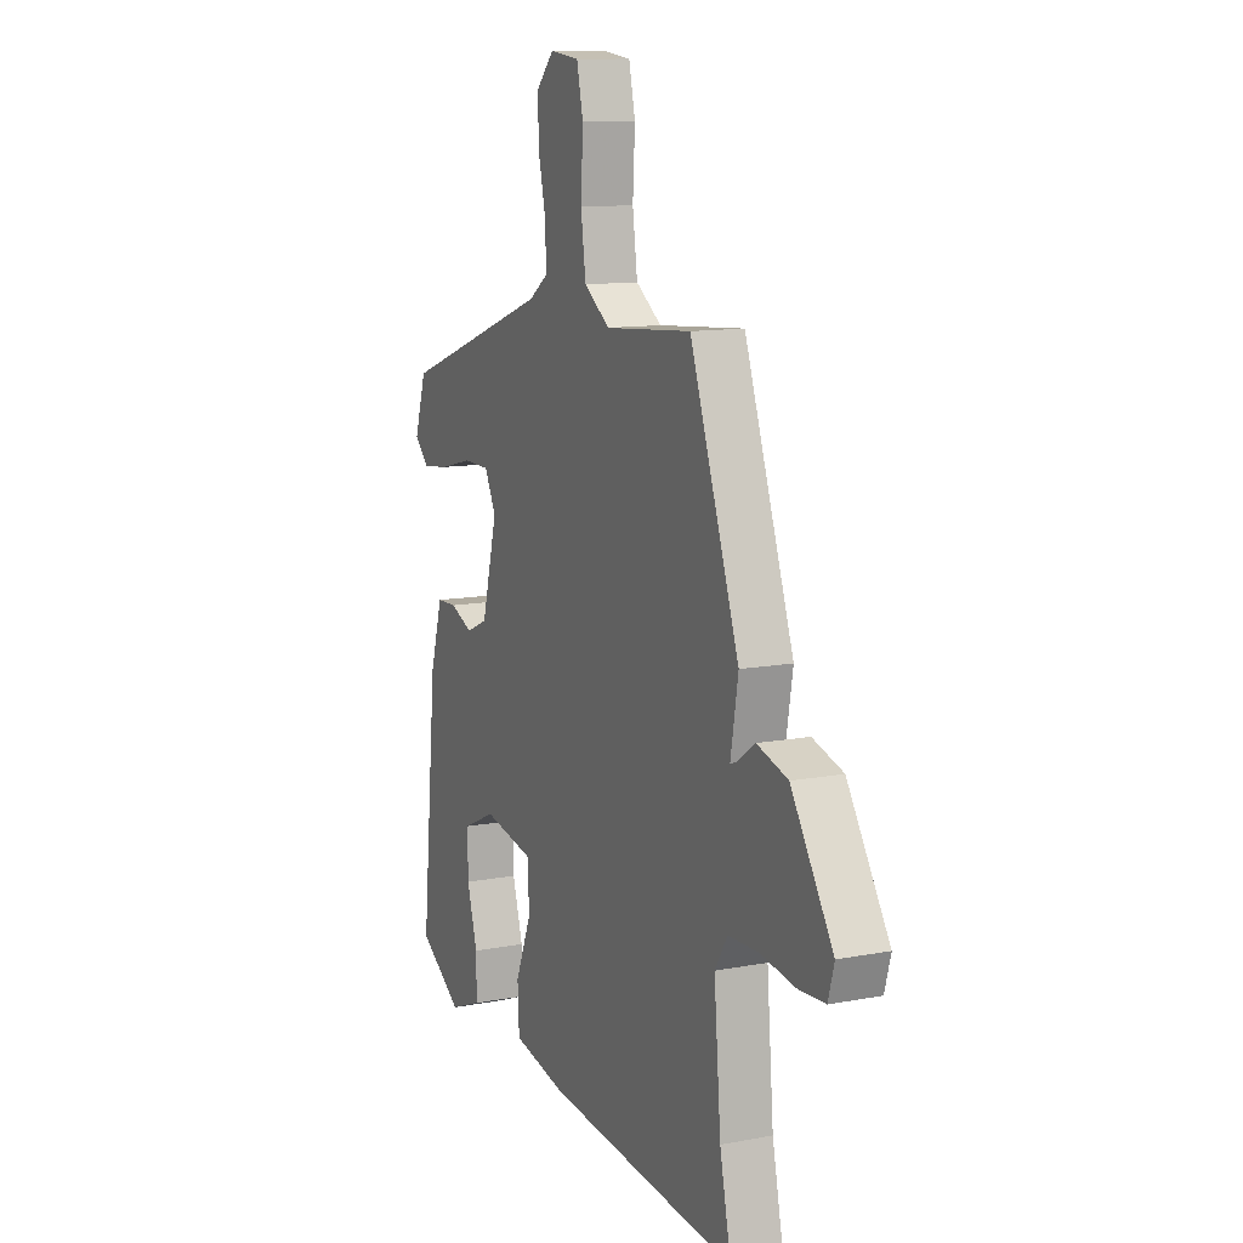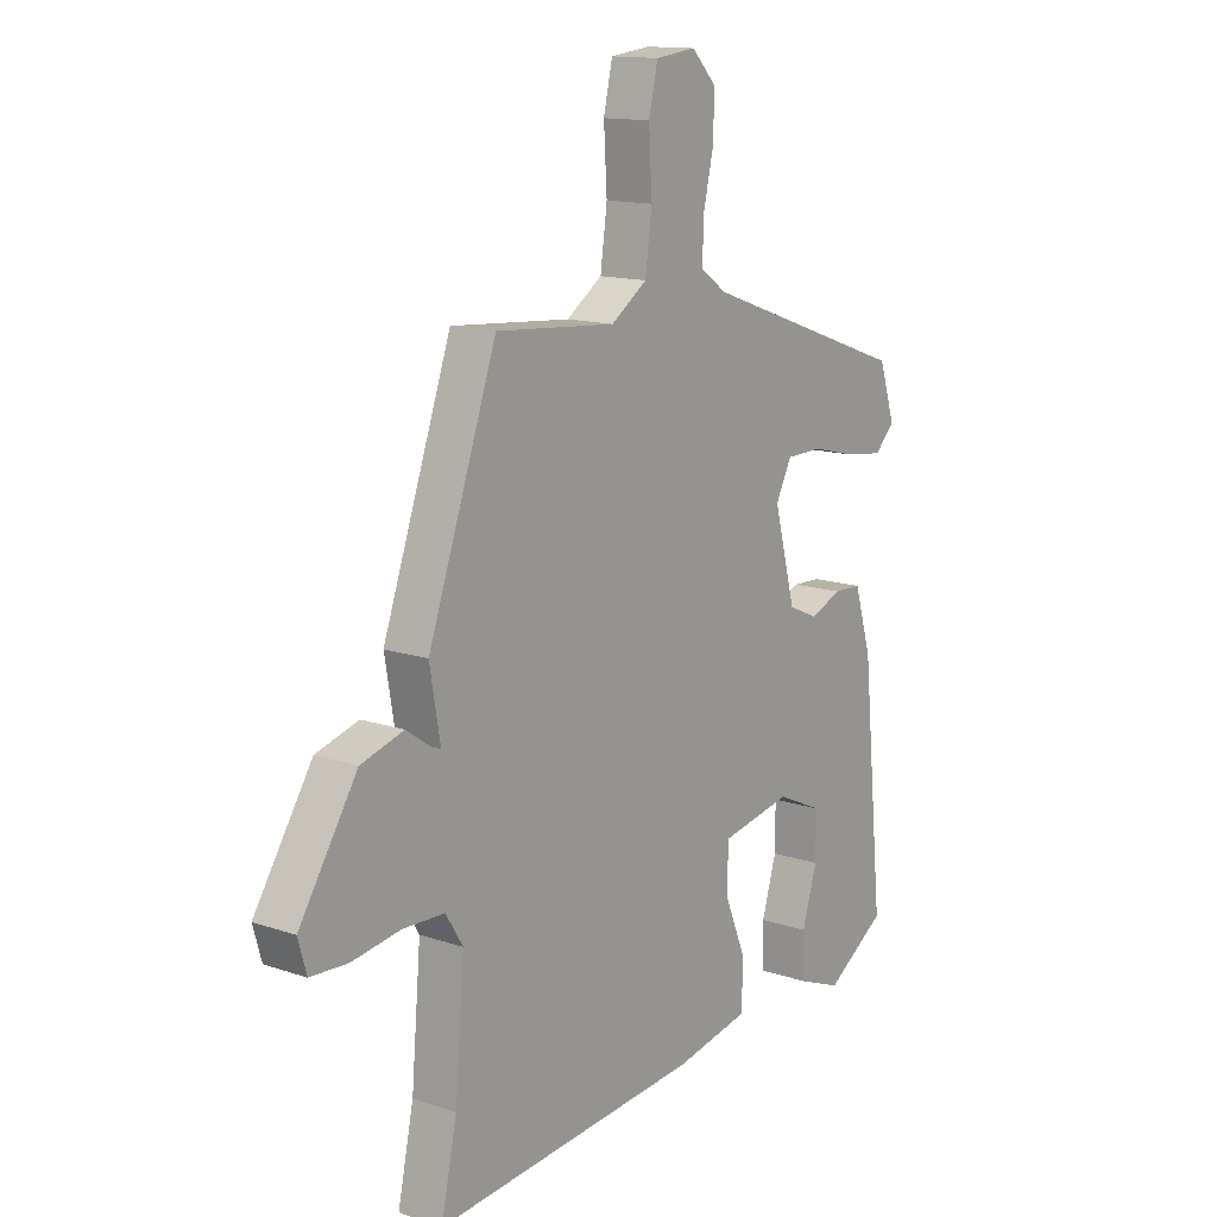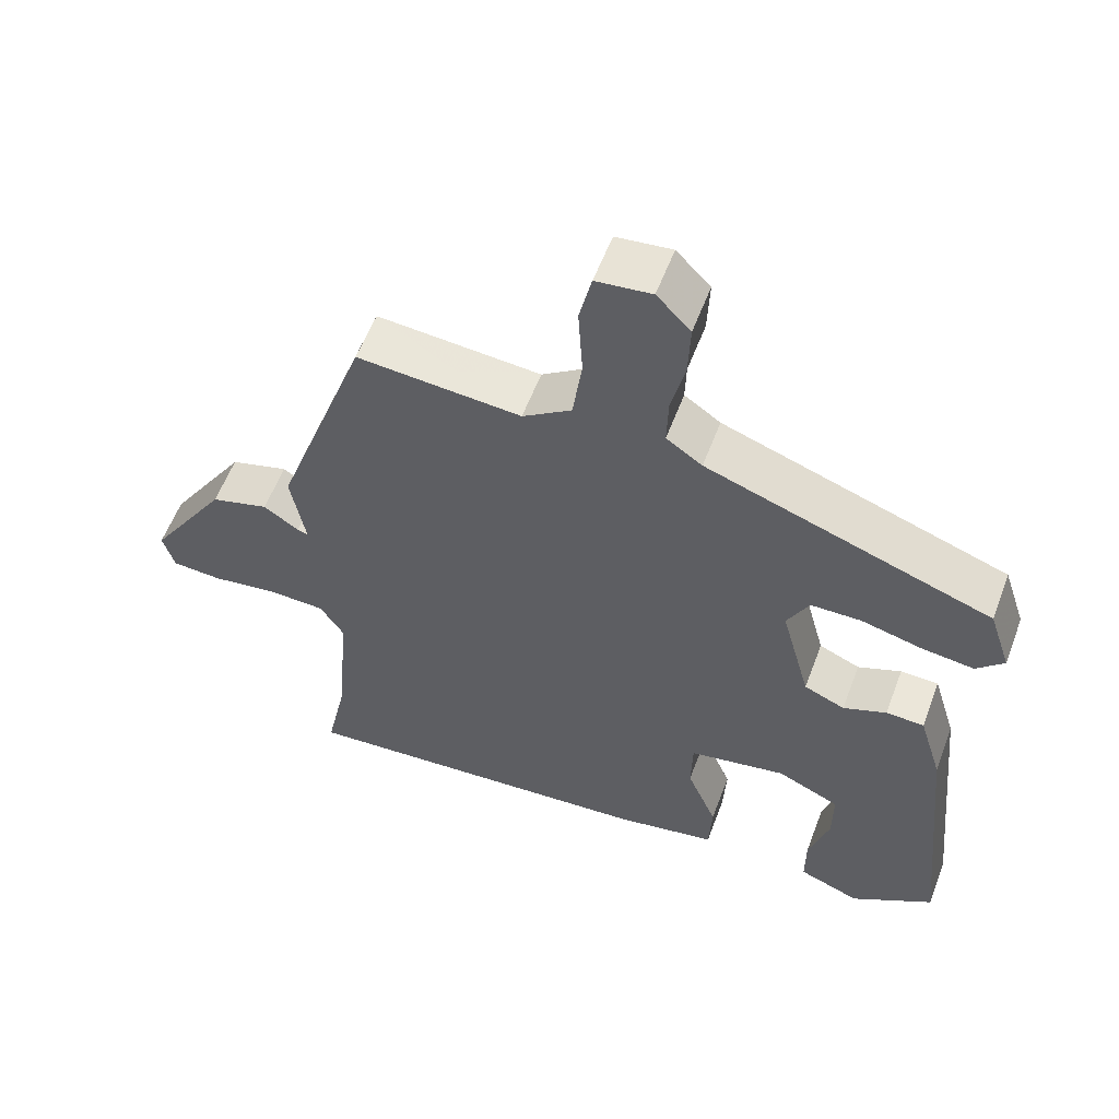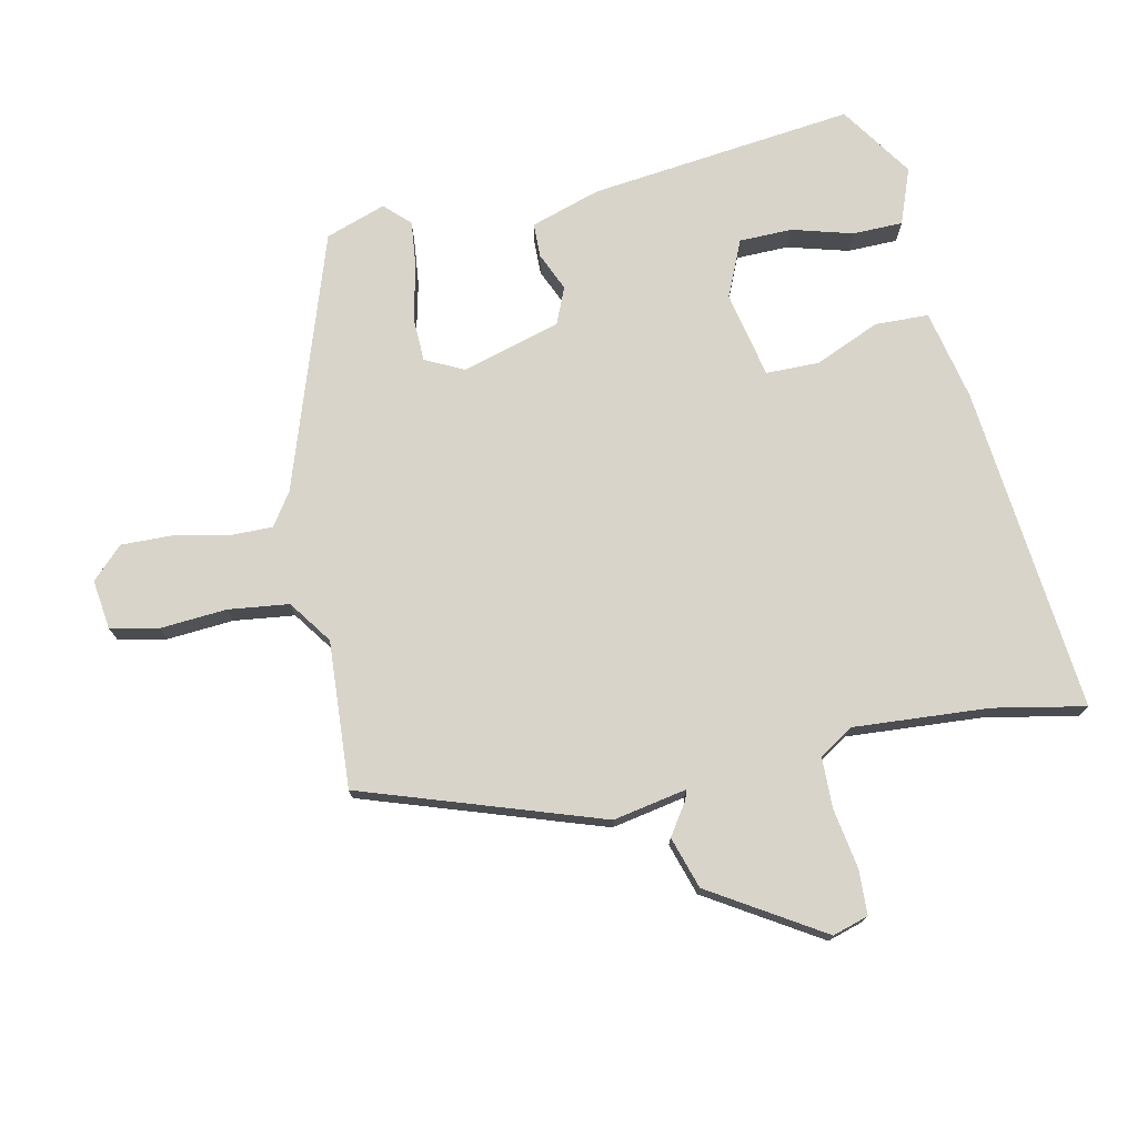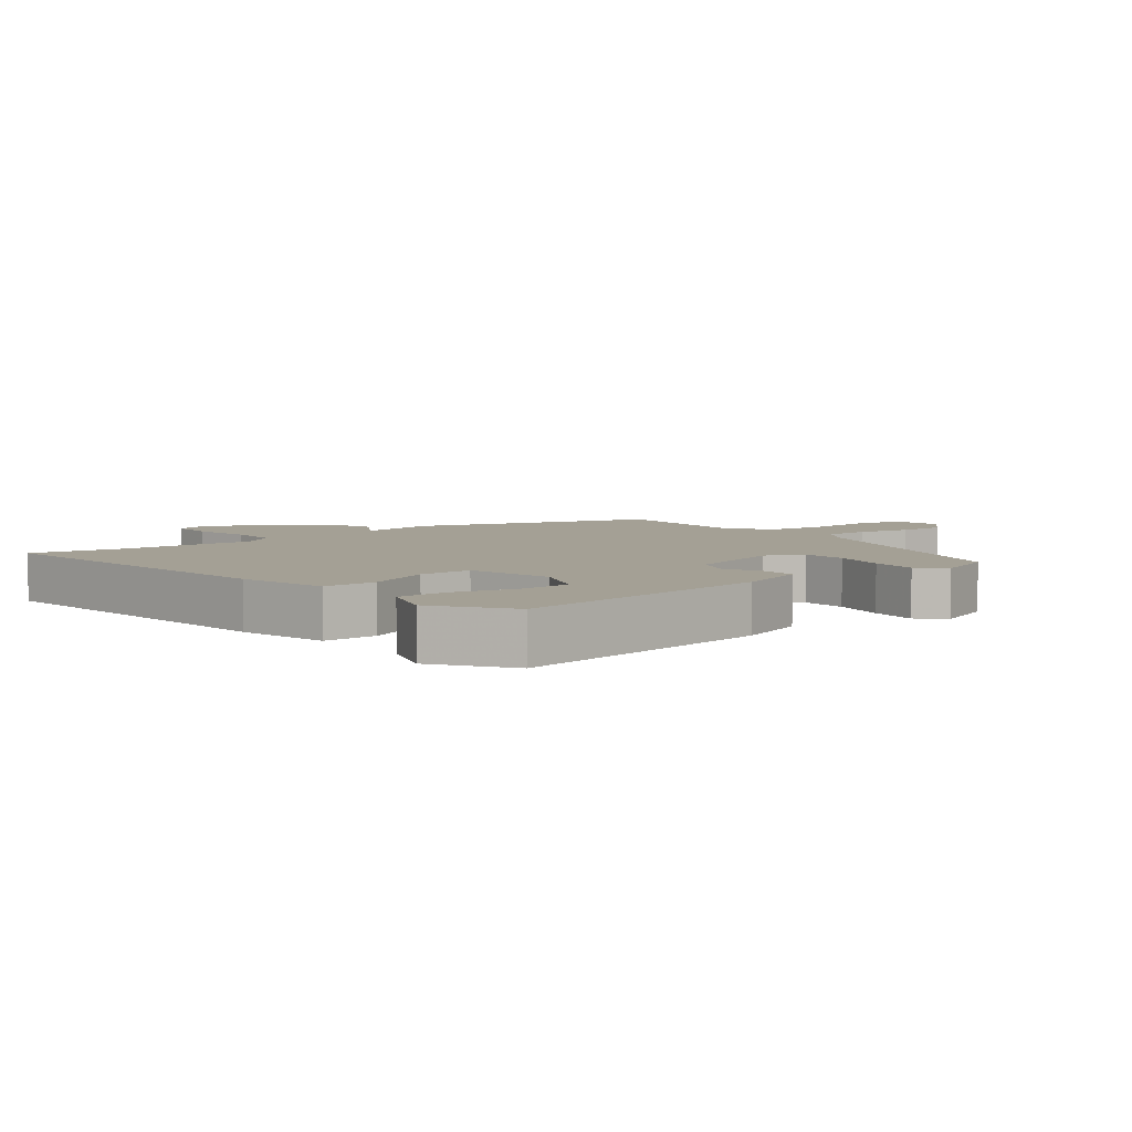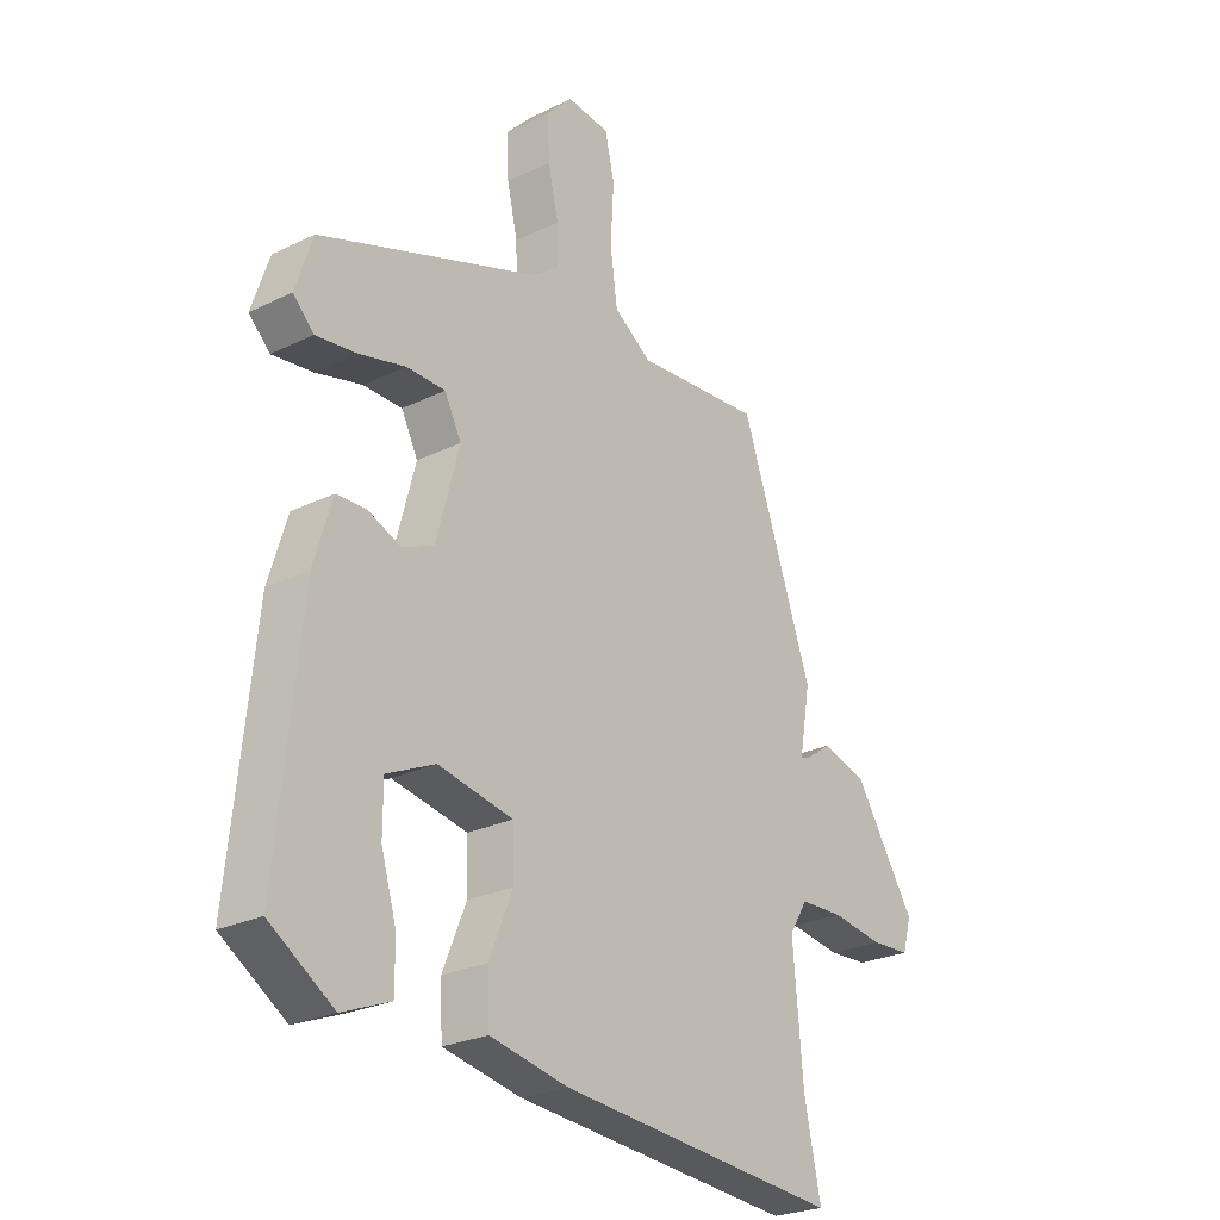
<metadata>
{"format":"obj","ext":"obj","renderer":"f3d","projection":"perspective","resolution":1024,"background":"white","views":[{"elev":11.8,"azim":65.5,"up":"+Z"},{"elev":13.9,"azim":126.9,"up":"+Z"},{"elev":58.0,"azim":-159.4,"up":"+Z"},{"elev":74.8,"azim":77.1,"up":"+Y"},{"elev":5.7,"azim":-130.5,"up":"+Y"},{"elev":-25.4,"azim":-51.9,"up":"+Z"}]}
</metadata>
<code>
v -0.472 0.07 0.373
v -0.076 0.07 0.513
v -0.026 0.07 0.548
v -0.028 0.07 0.618
v -0.047 0.07 0.701
v -0.05 0.07 0.778
v -0.003 0.07 0.827
v 0.074 0.07 0.818
v 0.091 0.07 0.743
v 0.085 0.07 0.64
v 0.098 0.07 0.546
v 0.166 0.07 0.499
v 0.394 0.07 0.517
v 0.524 0.07 0.148
v 0.504 0.07 0.033
v 0.519 0.07 0.038
v 0.568 0.07 0.072
v 0.649 0.07 0.048
v 0.759 0.07 -0.124
v 0.743 0.07 -0.18
v 0.672 0.07 -0.184
v 0.58 0.07 -0.17
v 0.501 0.07 -0.173
v 0.468 0.07 -0.226
v 0.486 0.07 -0.436
v 0.516 0.07 -0.578
v 0.006 0.07 -0.536
v -0.135 0.07 -0.508
v -0.139 0.07 -0.425
v -0.097 0.07 -0.323
v -0.099 0.07 -0.24
v -0.234 0.07 -0.214
v -0.321 0.07 -0.254
v -0.321 0.07 -0.336
v -0.293 0.07 -0.43
v -0.293 0.07 -0.508
v -0.379 0.07 -0.542
v -0.494 0.07 -0.467
v -0.452 0.07 -0.054
v -0.419 0.07 0.055
v -0.366 0.07 0.057
v -0.306 0.07 0.032
v -0.249 0.07 0.057
v -0.208 0.07 0.211
v -0.238 0.07 0.27
v -0.308 0.07 0.271
v -0.392 0.07 0.25
v -0.465 0.07 0.241
v -0.503 0.07 0.279
v -0.472 0 0.373
v -0.076 0 0.513
v -0.026 0 0.548
v -0.028 0 0.618
v -0.047 0 0.701
v -0.05 0 0.778
v -0.003 0 0.827
v 0.074 0 0.818
v 0.091 0 0.743
v 0.085 0 0.64
v 0.098 0 0.546
v 0.166 0 0.499
v 0.394 0 0.517
v 0.524 0 0.148
v 0.504 0 0.033
v 0.519 0 0.038
v 0.568 0 0.072
v 0.649 0 0.048
v 0.759 0 -0.124
v 0.743 0 -0.18
v 0.672 0 -0.184
v 0.58 0 -0.17
v 0.501 0 -0.173
v 0.468 0 -0.226
v 0.486 0 -0.436
v 0.516 0 -0.578
v 0.006 0 -0.536
v -0.135 0 -0.508
v -0.139 0 -0.425
v -0.097 0 -0.323
v -0.099 0 -0.24
v -0.234 0 -0.214
v -0.321 0 -0.254
v -0.321 0 -0.336
v -0.293 0 -0.43
v -0.293 0 -0.508
v -0.379 0 -0.542
v -0.494 0 -0.467
v -0.452 0 -0.054
v -0.419 0 0.055
v -0.366 0 0.057
v -0.306 0 0.032
v -0.249 0 0.057
v -0.208 0 0.211
v -0.238 0 0.27
v -0.308 0 0.271
v -0.392 0 0.25
v -0.465 0 0.241
v -0.503 0 0.279
f 46 47 48 49
f 45 46 49 1
f 39 40 41 42
f 39 42 43
f 38 39 43
f 34 35 36 37
f 33 34 37 38
f 27 28 29 30
f 25 26 27 30
f 24 25 30 31
f 23 24 31 32
f 19 20 21 22
f 19 22 23
f 16 17 18 19
f 15 16 19 23
f 12 13 14 15
f 11 12 15 23
f 7 8 9 10
f 7 10 11
f 4 5 6 7
f 3 4 7 11
f 2 3 11 23
f 45 1 2
f 44 45 2 23
f 43 44 23 32
f 33 38 43
f 32 33 43
f 98 97 96 95
f 50 98 95 94
f 91 90 89 88
f 92 91 88
f 92 88 87
f 86 85 84 83
f 87 86 83 82
f 79 78 77 76
f 79 76 75 74
f 80 79 74 73
f 81 80 73 72
f 71 70 69 68
f 72 71 68
f 68 67 66 65
f 72 68 65 64
f 64 63 62 61
f 72 64 61 60
f 59 58 57 56
f 60 59 56
f 56 55 54 53
f 60 56 53 52
f 72 60 52 51
f 51 50 94
f 72 51 94 93
f 81 72 93 92
f 92 87 82
f 92 82 81
f 1 50 51 2
f 2 51 52 3
f 3 52 53 4
f 4 53 54 5
f 5 54 55 6
f 6 55 56 7
f 7 56 57 8
f 8 57 58 9
f 9 58 59 10
f 10 59 60 11
f 11 60 61 12
f 12 61 62 13
f 13 62 63 14
f 14 63 64 15
f 15 64 65 16
f 16 65 66 17
f 17 66 67 18
f 18 67 68 19
f 19 68 69 20
f 20 69 70 21
f 21 70 71 22
f 22 71 72 23
f 23 72 73 24
f 24 73 74 25
f 25 74 75 26
f 26 75 76 27
f 27 76 77 28
f 28 77 78 29
f 29 78 79 30
f 30 79 80 31
f 31 80 81 32
f 32 81 82 33
f 33 82 83 34
f 34 83 84 35
f 35 84 85 36
f 36 85 86 37
f 37 86 87 38
f 38 87 88 39
f 39 88 89 40
f 40 89 90 41
f 41 90 91 42
f 42 91 92 43
f 43 92 93 44
f 44 93 94 45
f 45 94 95 46
f 46 95 96 47
f 47 96 97 48
f 48 97 98 49
f 49 98 50 1

</code>
